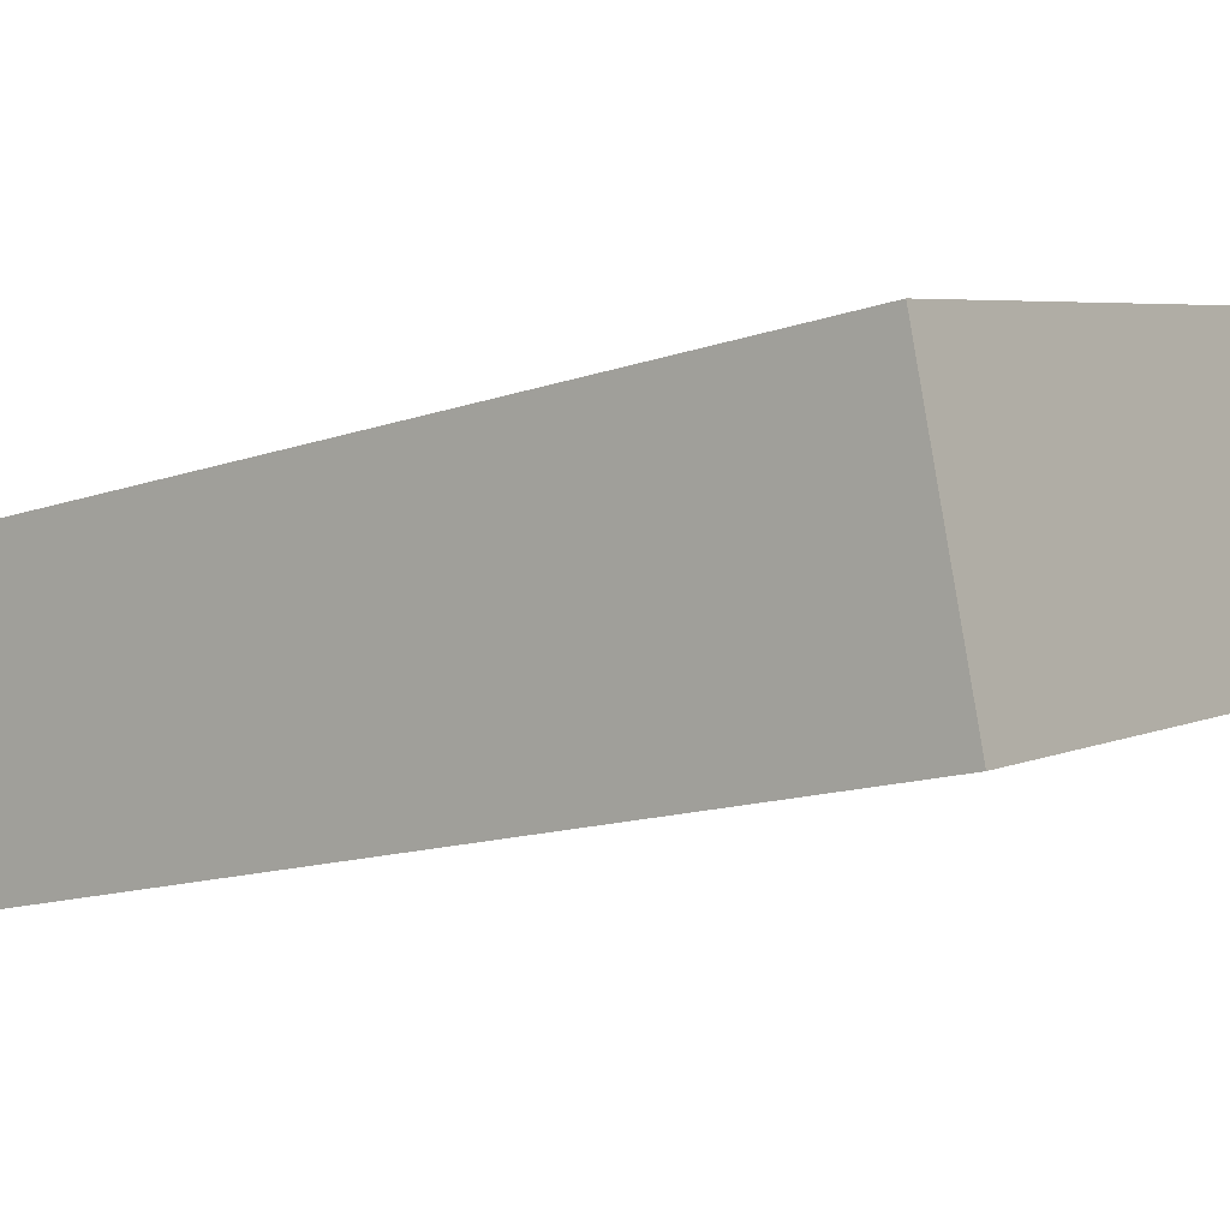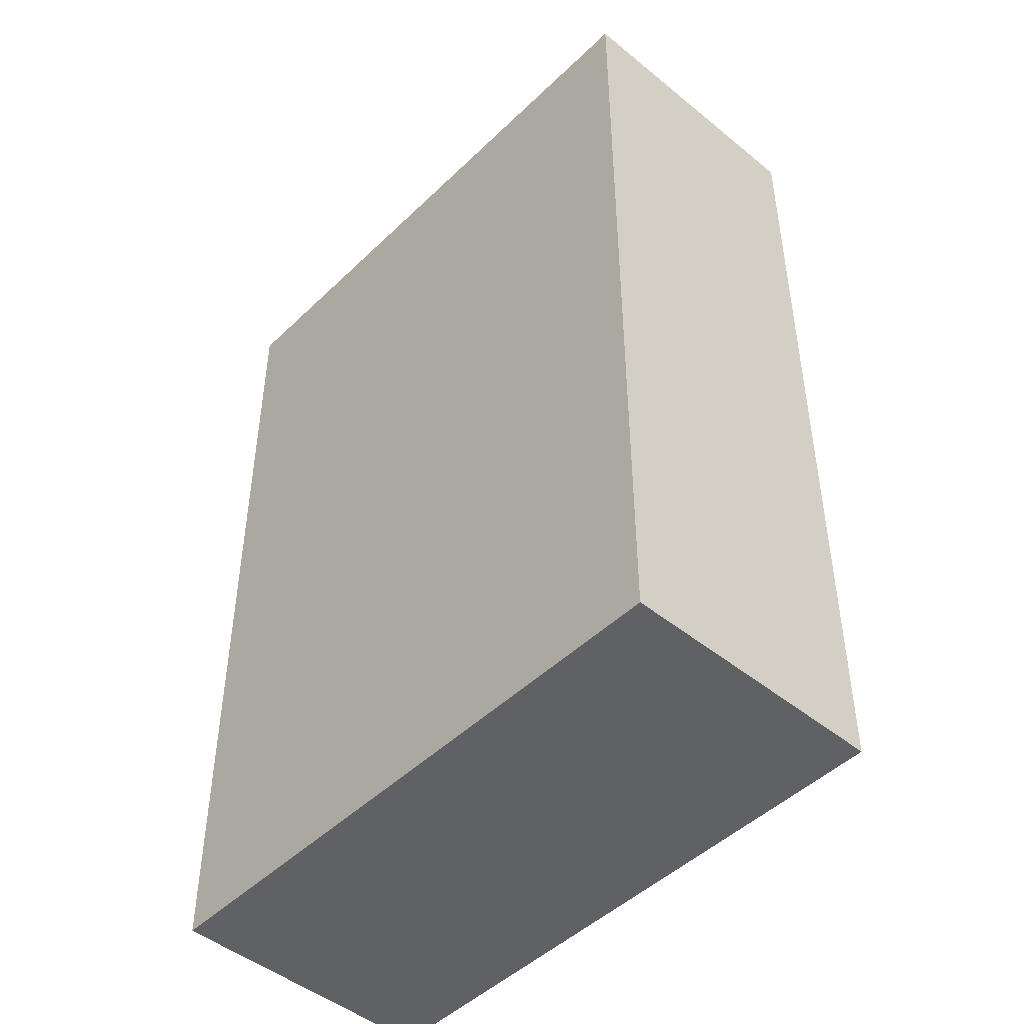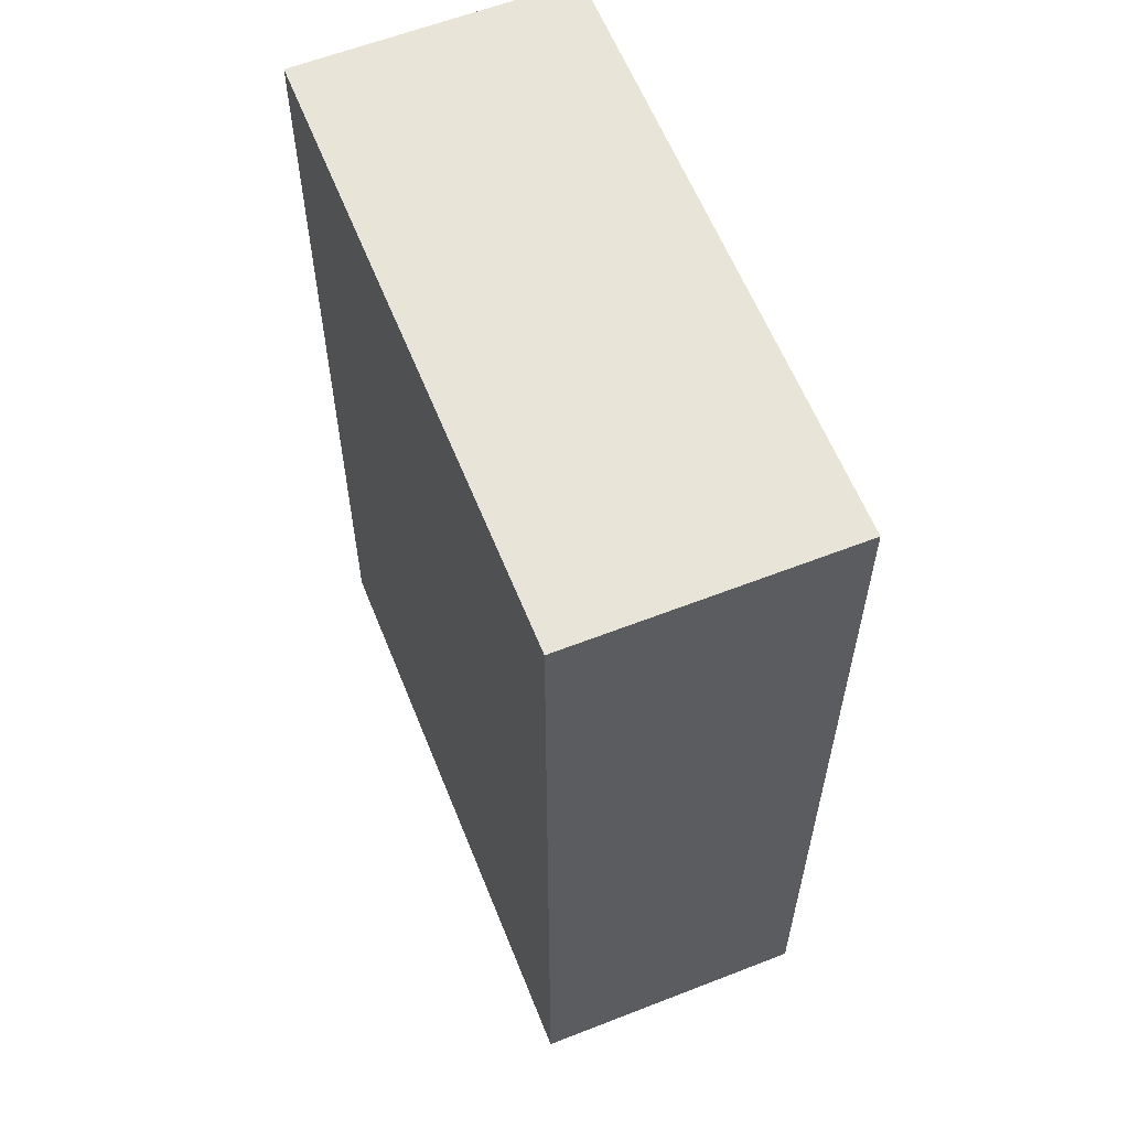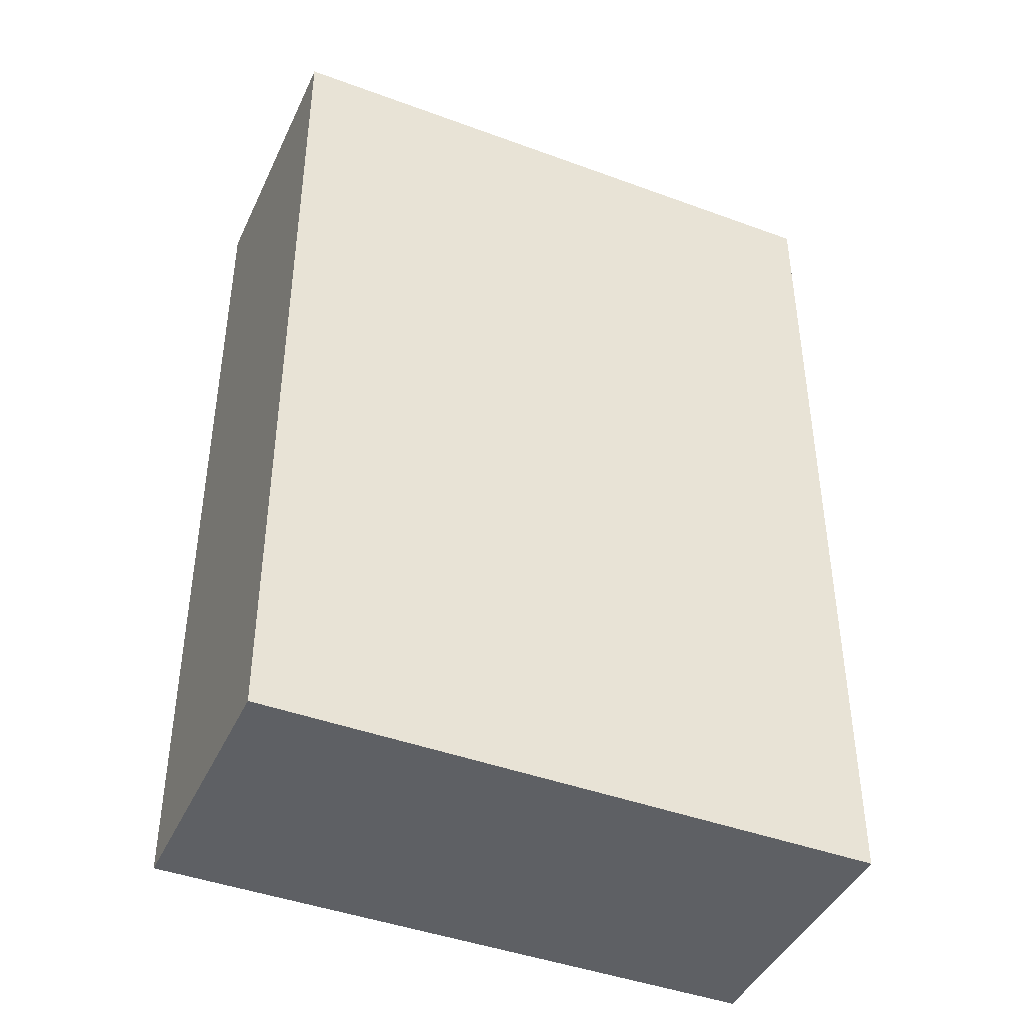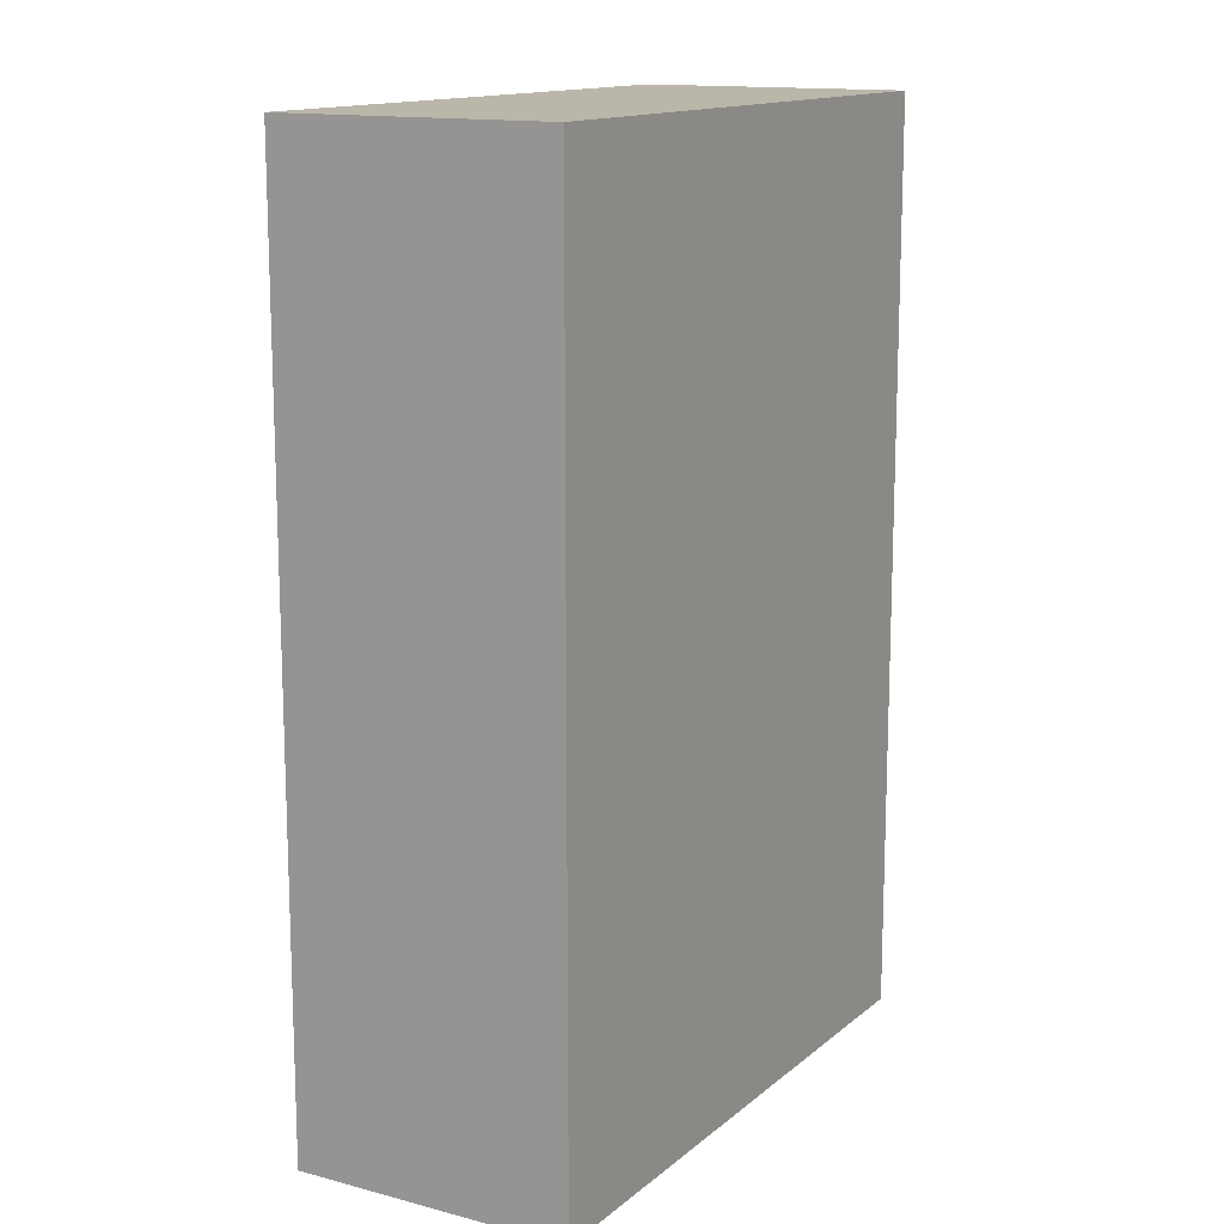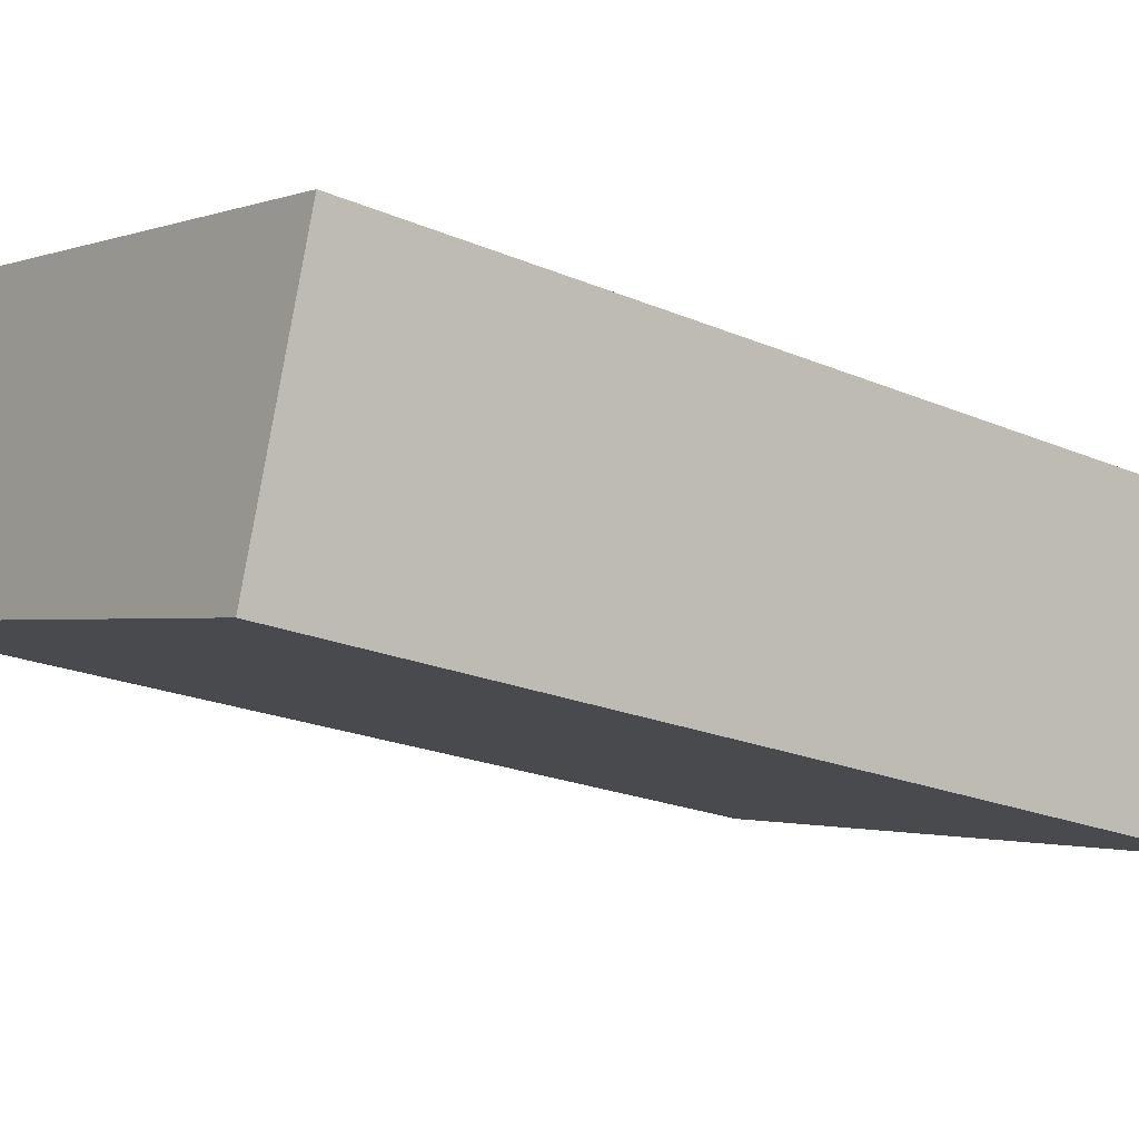
<metadata>
{"format":"obj","ext":"obj","renderer":"f3d","projection":"perspective","resolution":1024,"background":"white","views":[{"elev":-14.7,"azim":126.4,"up":"+Z"},{"elev":-47.2,"azim":63.4,"up":"+Y"},{"elev":60.4,"azim":84.3,"up":"+Y"},{"elev":-43.1,"azim":-7.6,"up":"+Y"},{"elev":13.9,"azim":-43.6,"up":"+Y"},{"elev":-21.2,"azim":52.7,"up":"+Z"}]}
</metadata>
<code>
v  0 9.881 6.05e-16
v  7.238 9.881 1.048
v  6.405 9.881 -1.844
v  0.832 9.881 2.892
v  7.238 -6.417e-17 1.048
v  6.405 1.129e-16 -1.844
v  0 0 0
v  0.832 -1.771e-16 2.892
g defaultobject
f 1 2 3
f 2 1 4
f 5 3 2
f 3 5 6
f 6 1 3
f 1 6 7
f 7 4 1
f 4 7 8
f 8 2 4
f 2 8 5
f 8 6 5
f 6 8 7

</code>
